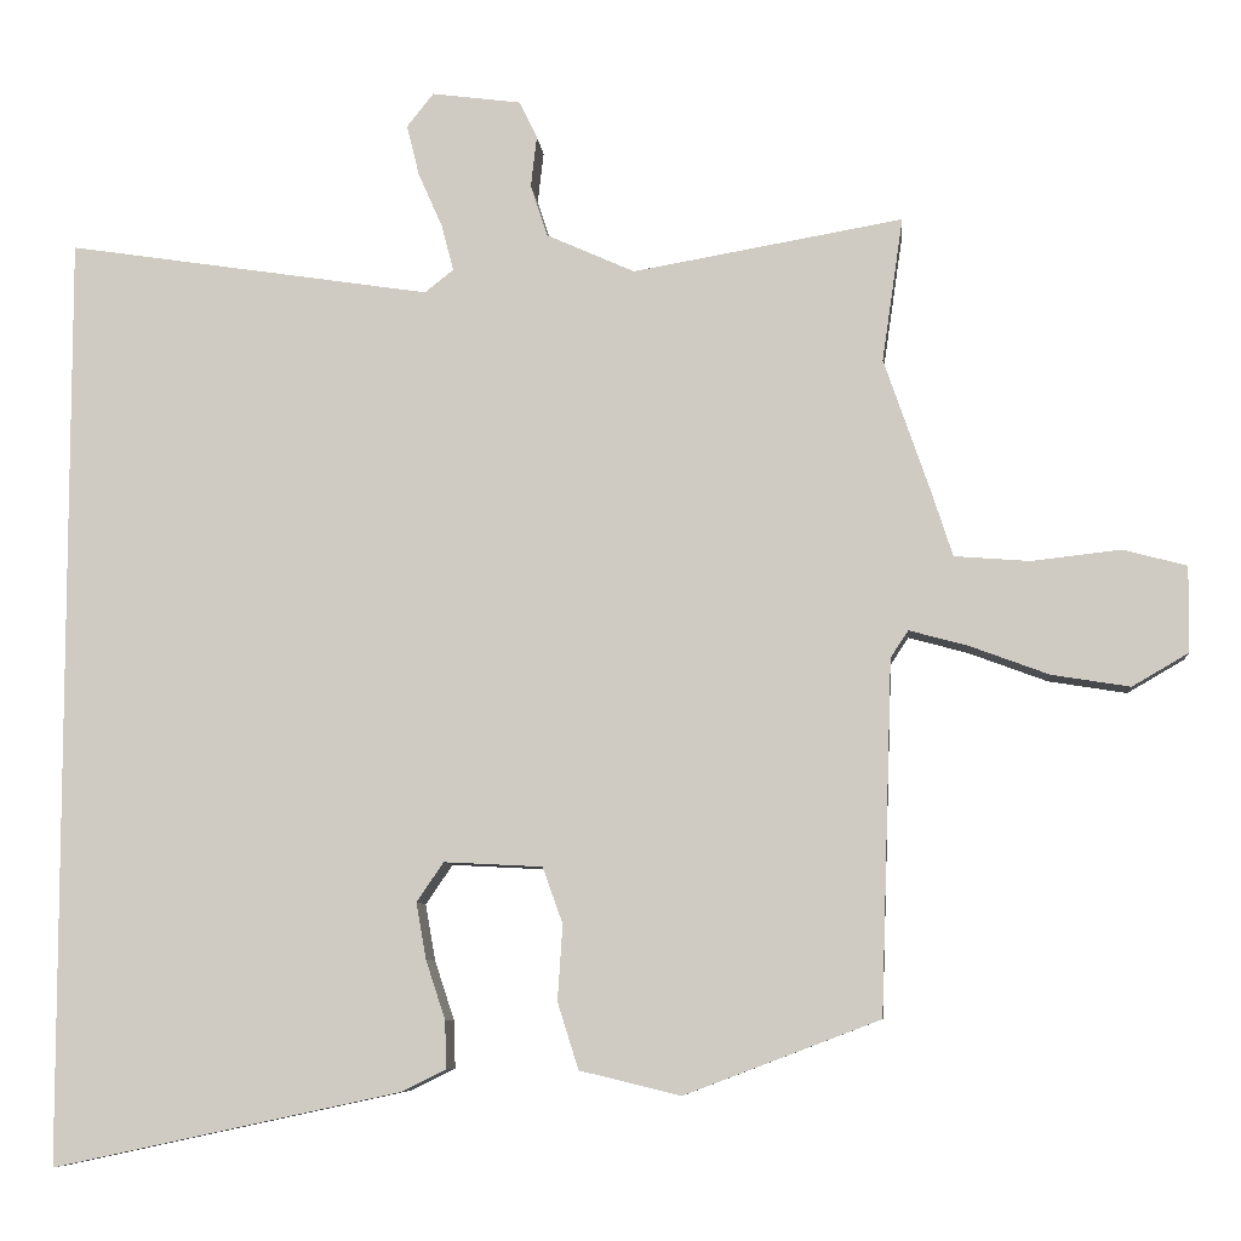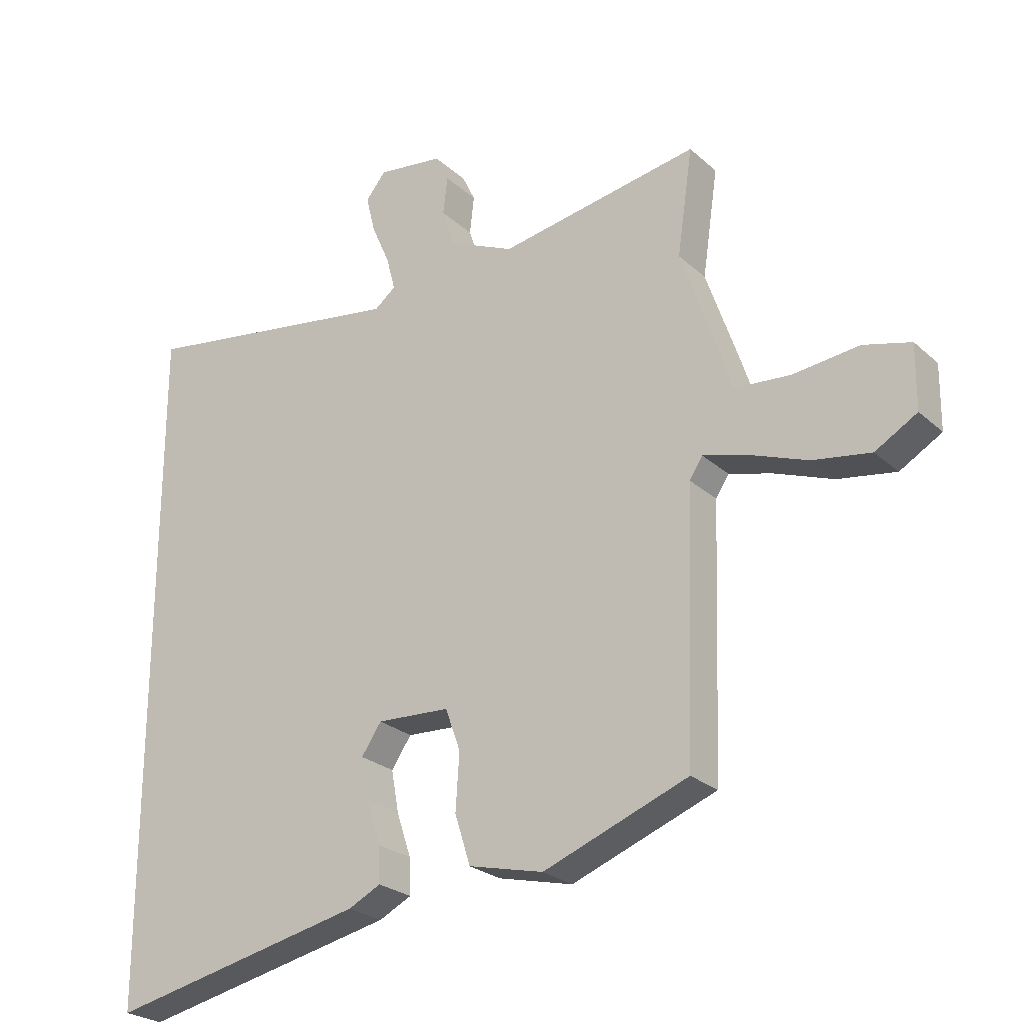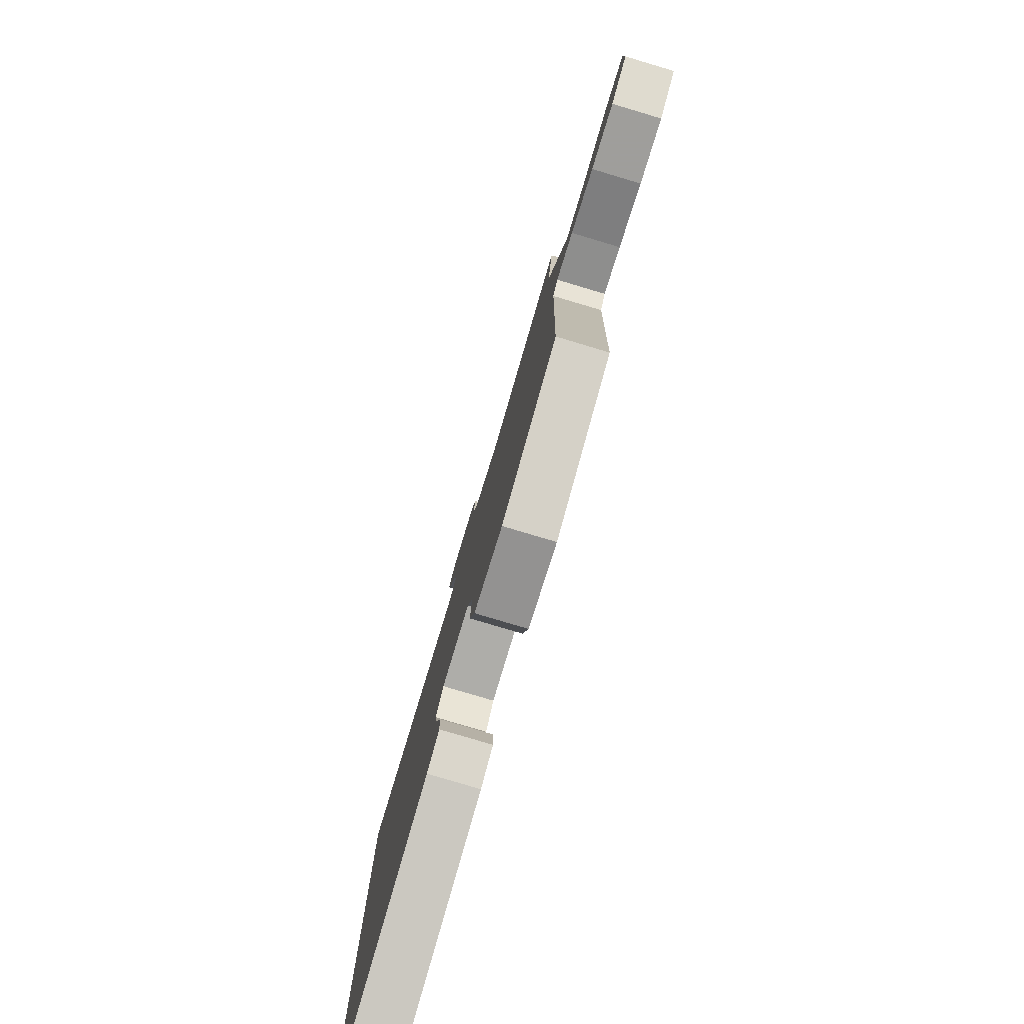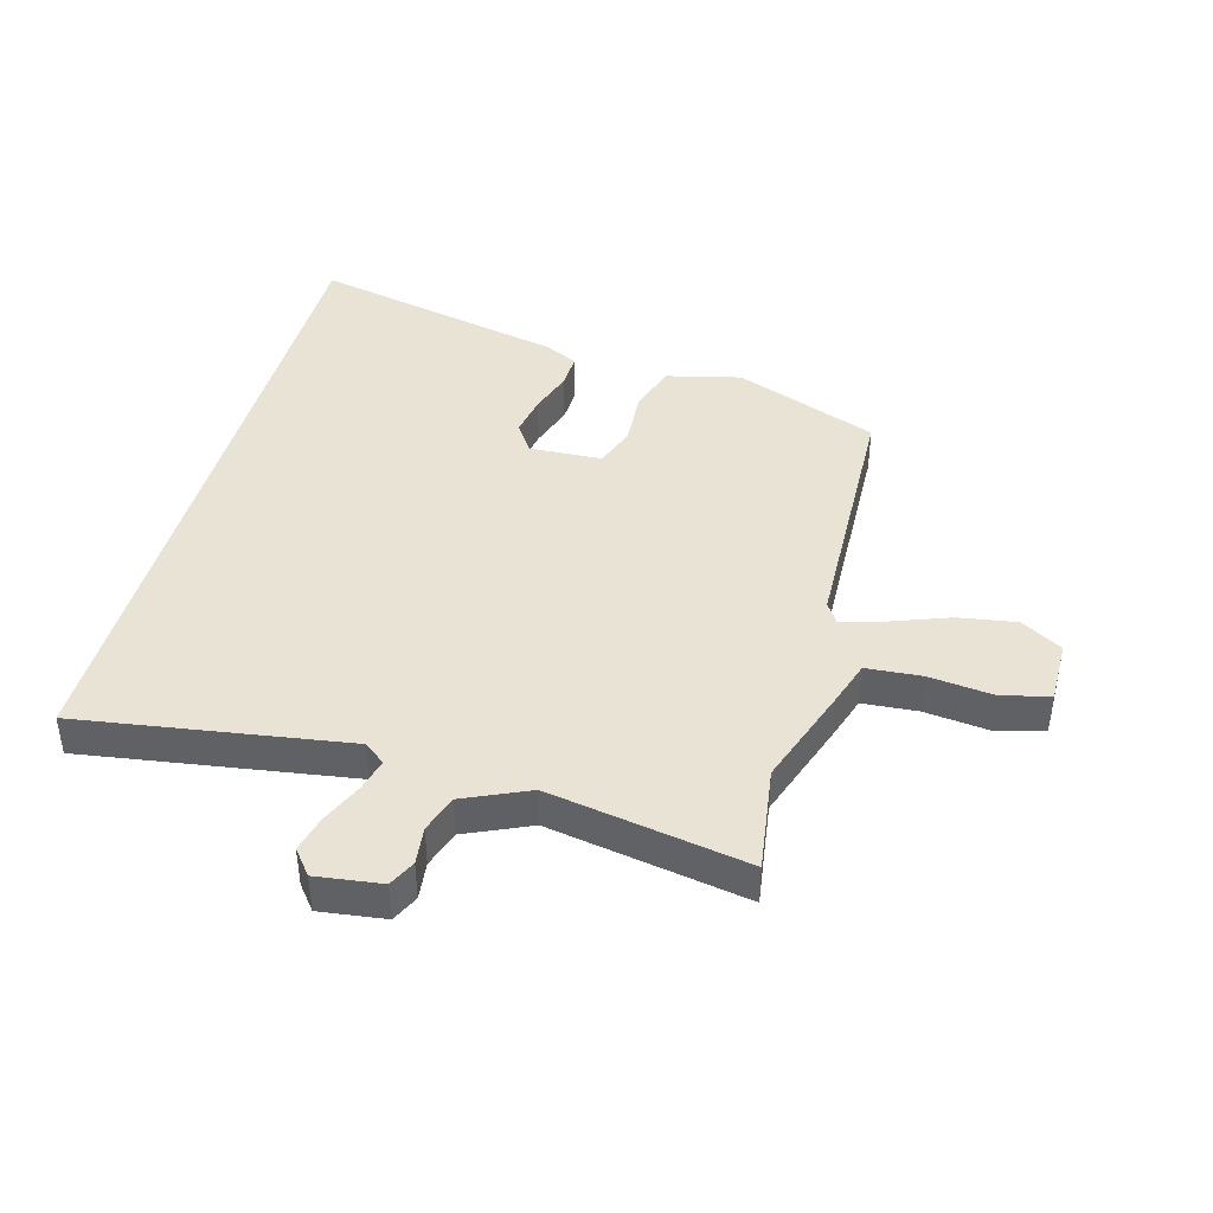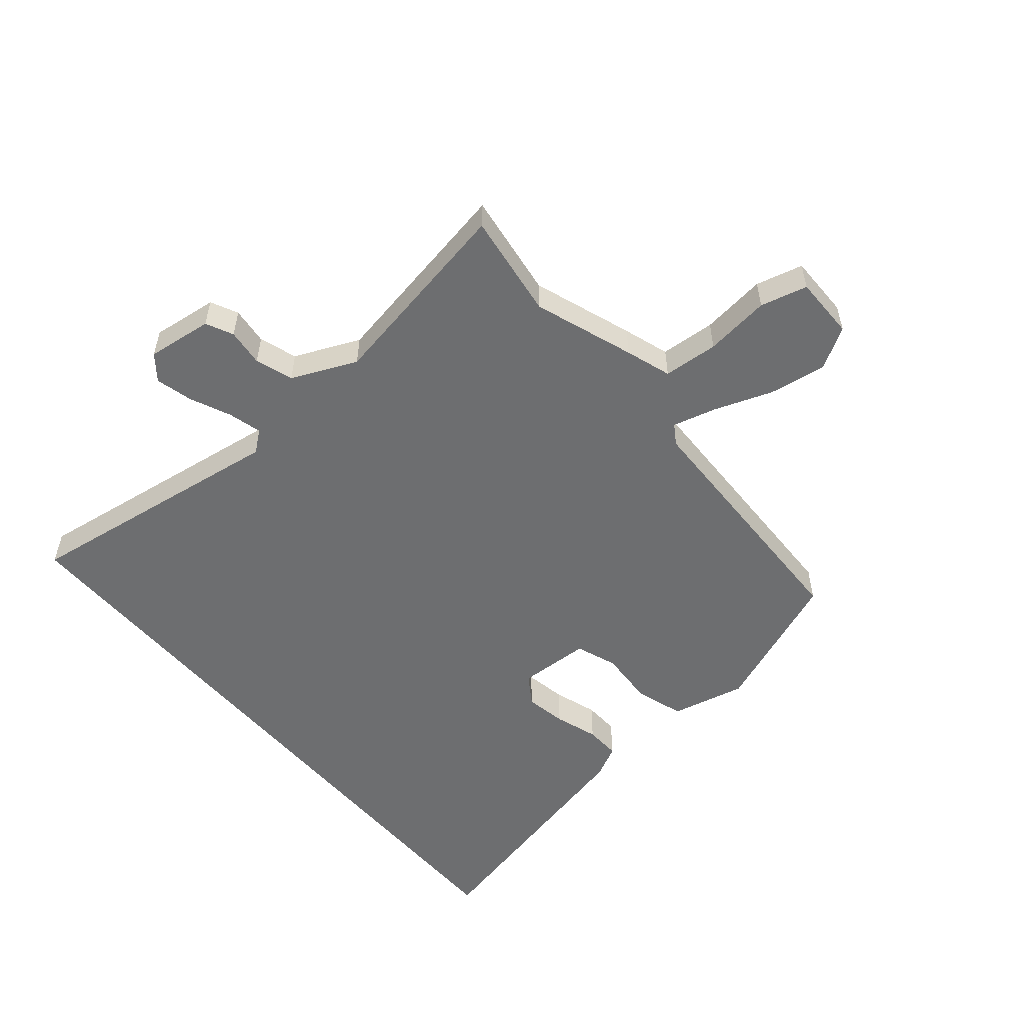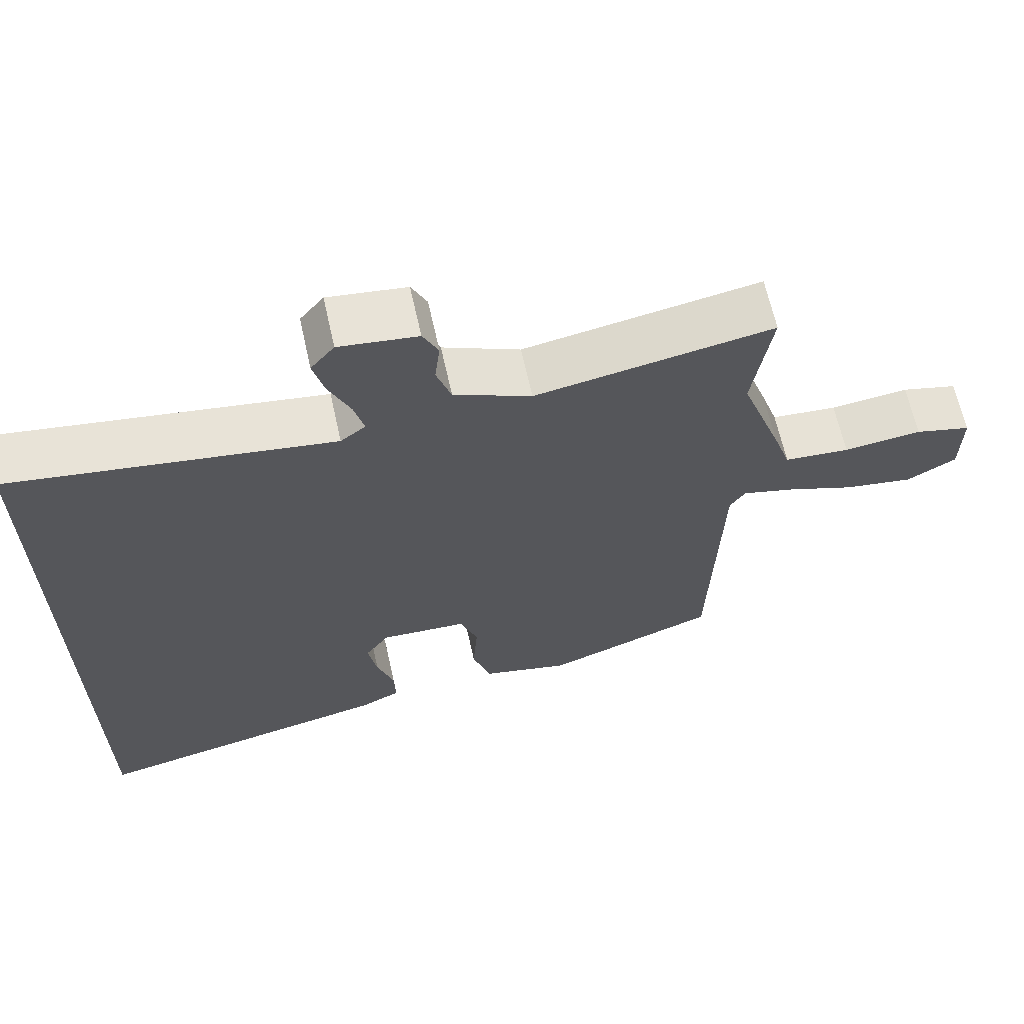
<metadata>
{"format":"obj","ext":"obj","renderer":"f3d","projection":"perspective","resolution":1024,"background":"white","views":[{"elev":-7.5,"azim":5.4,"up":"+Z"},{"elev":-25.0,"azim":35.3,"up":"+Z"},{"elev":-80.0,"azim":73.4,"up":"+Z"},{"elev":42.1,"azim":15.4,"up":"+Y"},{"elev":-54.3,"azim":40.4,"up":"+Y"},{"elev":65.0,"azim":-12.5,"up":"+Z"}]}
</metadata>
<code>
v 0.473 0.07 -0.397
v 0.241 0.07 -0.485
v 0.121 0.07 -0.456
v 0.096 0.07 -0.377
v 0.102 0.07 -0.287
v 0.078 0.07 -0.22
v -0.039 0.07 -0.214
v -0.071 0.07 -0.261
v -0.059 0.07 -0.328
v -0.036 0.07 -0.398
v -0.034 0.07 -0.455
v -0.086 0.07 -0.481
v -0.5 0.07 -0.57
v -0.5 0.07 0.538
v -0.067 0.07 0.472
v -0.033 0.07 0.499
v -0.047 0.07 0.553
v -0.076 0.07 0.619
v -0.091 0.07 0.679
v -0.059 0.07 0.719
v 0.047 0.07 0.705
v 0.068 0.07 0.661
v 0.061 0.07 0.6
v 0.081 0.07 0.539
v 0.186 0.07 0.492
v 0.507 0.07 0.548
v 0.482 0.07 0.377
v 0.538 0.07 0.215
v 0.562 0.07 0.141
v 0.651 0.07 0.134
v 0.757 0.07 0.146
v 0.833 0.07 0.126
v 0.832 0.07 0.024
v 0.765 0.07 -0.015
v 0.672 0.07 0
v 0.578 0.07 0.035
v 0.508 0.07 0.054
v 0.487 0.07 0.022
v 0.473 0 -0.397
v 0.241 0 -0.485
v 0.121 0 -0.456
v 0.096 0 -0.377
v 0.102 0 -0.287
v 0.078 0 -0.22
v -0.039 0 -0.214
v -0.071 0 -0.261
v -0.059 0 -0.328
v -0.036 0 -0.398
v -0.034 0 -0.455
v -0.086 0 -0.481
v -0.5 0 -0.57
v -0.5 0 0.538
v -0.067 0 0.472
v -0.033 0 0.499
v -0.047 0 0.553
v -0.076 0 0.619
v -0.091 0 0.679
v -0.059 0 0.719
v 0.047 0 0.705
v 0.068 0 0.661
v 0.061 0 0.6
v 0.081 0 0.539
v 0.186 0 0.492
v 0.507 0 0.548
v 0.482 0 0.377
v 0.538 0 0.215
v 0.562 0 0.141
v 0.651 0 0.134
v 0.757 0 0.146
v 0.833 0 0.126
v 0.832 0 0.024
v 0.765 0 -0.015
v 0.672 0 0
v 0.578 0 0.035
v 0.508 0 0.054
v 0.487 0 0.022
f 33 34 35 36
f 33 36 37
f 30 31 32 33
f 29 30 33 37
f 27 28 29 37
f 25 26 27
f 25 27 37 38
f 20 21 22 23
f 20 23 24
f 17 18 19 20
f 16 17 20 24
f 15 16 24 25
f 13 14 15
f 9 10 11 12
f 8 9 12 13
f 7 8 13 15
f 2 3 4 5
f 2 5 6
f 1 2 6
f 38 1 6
f 15 25 38
f 6 7 15 38
f 74 73 72 71
f 75 74 71
f 71 70 69 68
f 75 71 68 67
f 75 67 66 65
f 65 64 63
f 76 75 65 63
f 61 60 59 58
f 62 61 58
f 58 57 56 55
f 62 58 55 54
f 63 62 54 53
f 53 52 51
f 50 49 48 47
f 51 50 47 46
f 53 51 46 45
f 43 42 41 40
f 44 43 40
f 44 40 39
f 44 39 76
f 76 63 53
f 76 53 45 44
f 1 39 40 2
f 2 40 41 3
f 3 41 42 4
f 4 42 43 5
f 5 43 44 6
f 6 44 45 7
f 7 45 46 8
f 8 46 47 9
f 9 47 48 10
f 10 48 49 11
f 11 49 50 12
f 12 50 51 13
f 13 51 52 14
f 14 52 53 15
f 15 53 54 16
f 16 54 55 17
f 17 55 56 18
f 18 56 57 19
f 19 57 58 20
f 20 58 59 21
f 21 59 60 22
f 22 60 61 23
f 23 61 62 24
f 24 62 63 25
f 25 63 64 26
f 26 64 65 27
f 27 65 66 28
f 28 66 67 29
f 29 67 68 30
f 30 68 69 31
f 31 69 70 32
f 32 70 71 33
f 33 71 72 34
f 34 72 73 35
f 35 73 74 36
f 36 74 75 37
f 37 75 76 38
f 38 76 39 1

</code>
